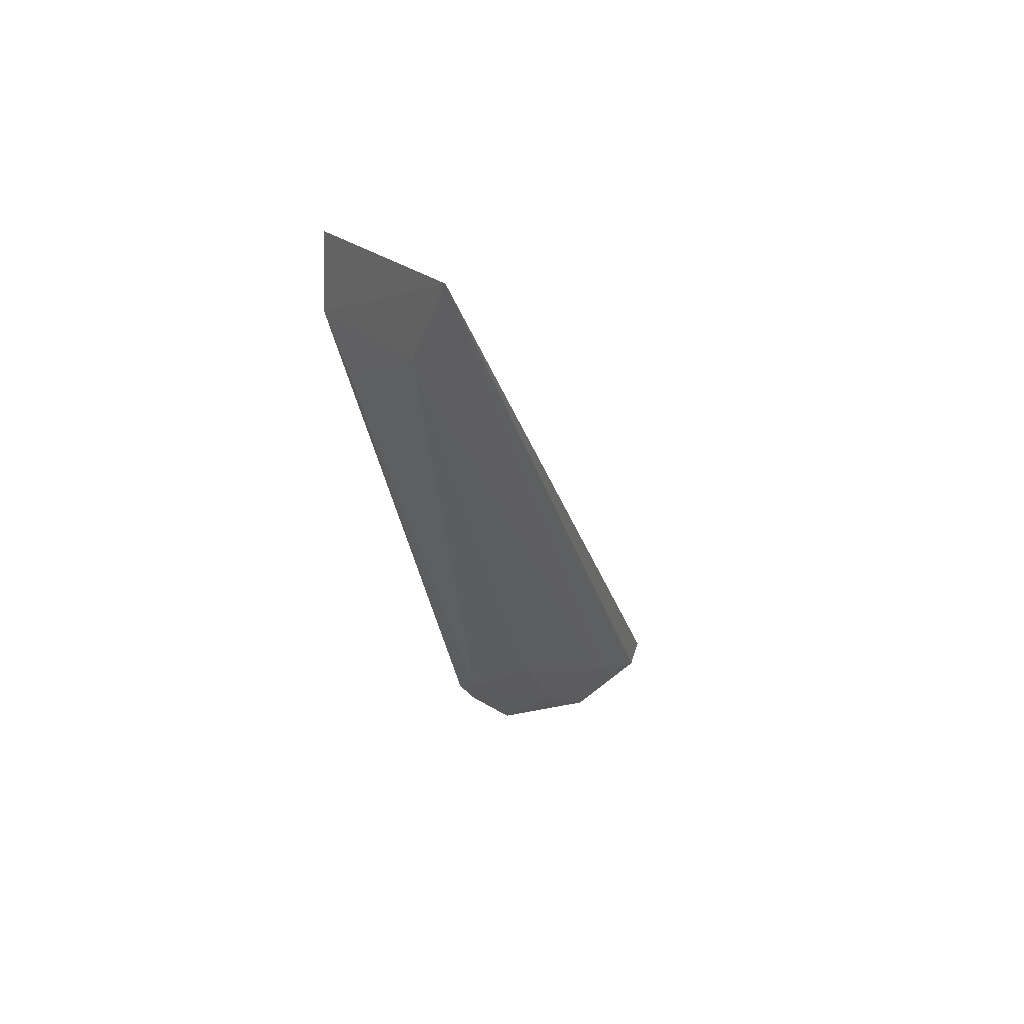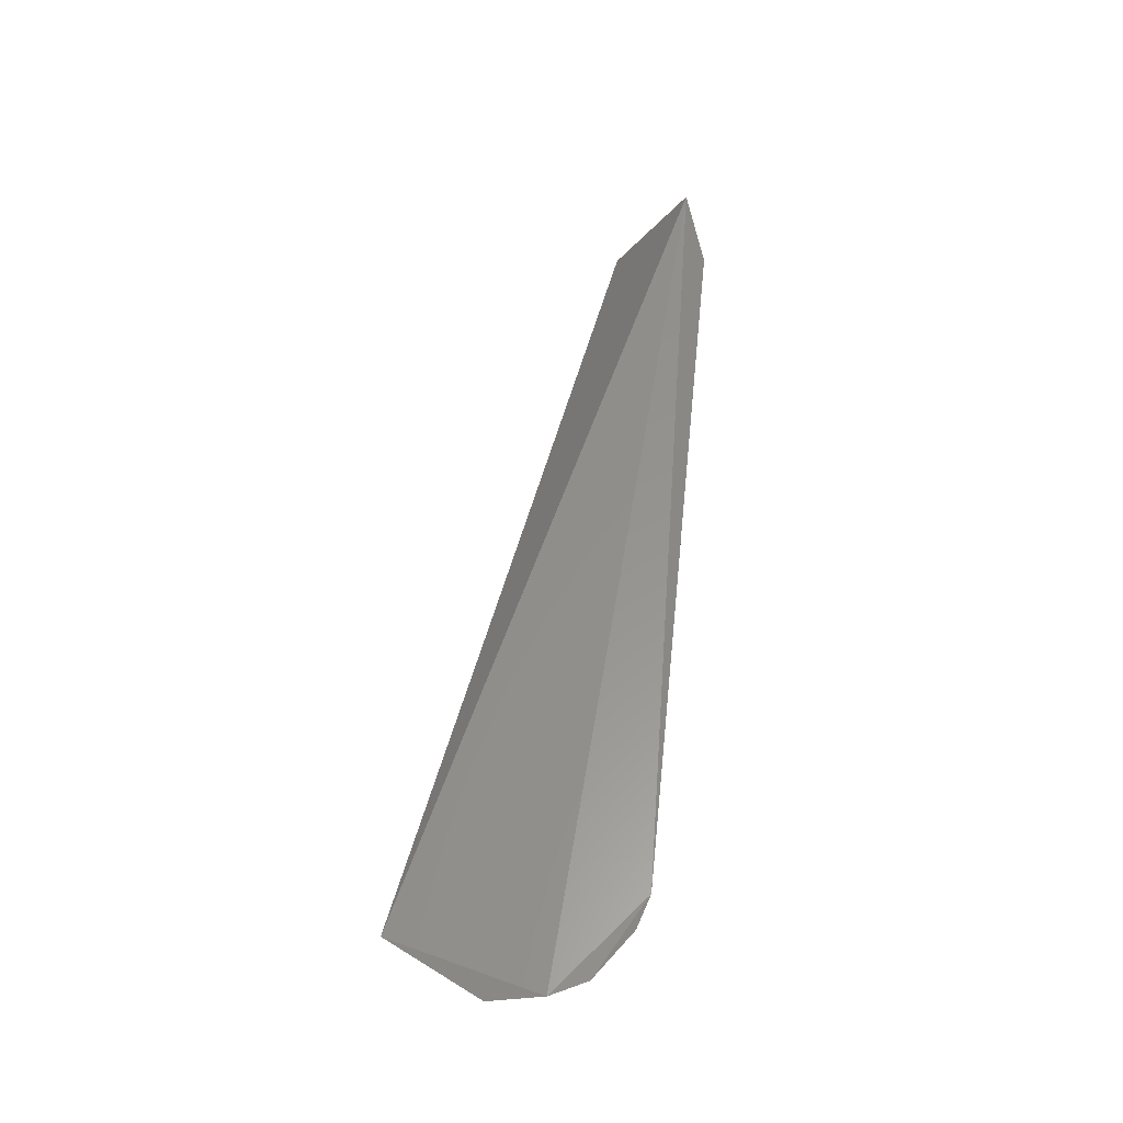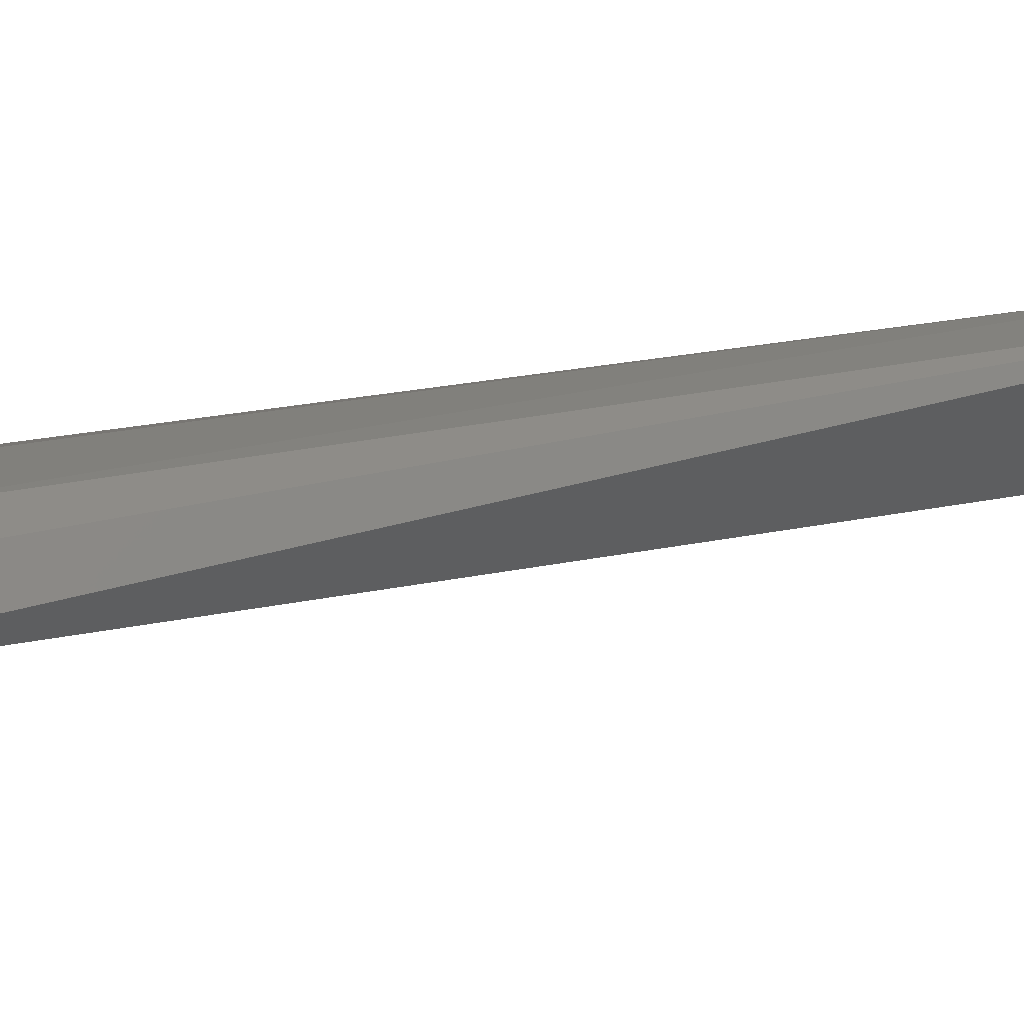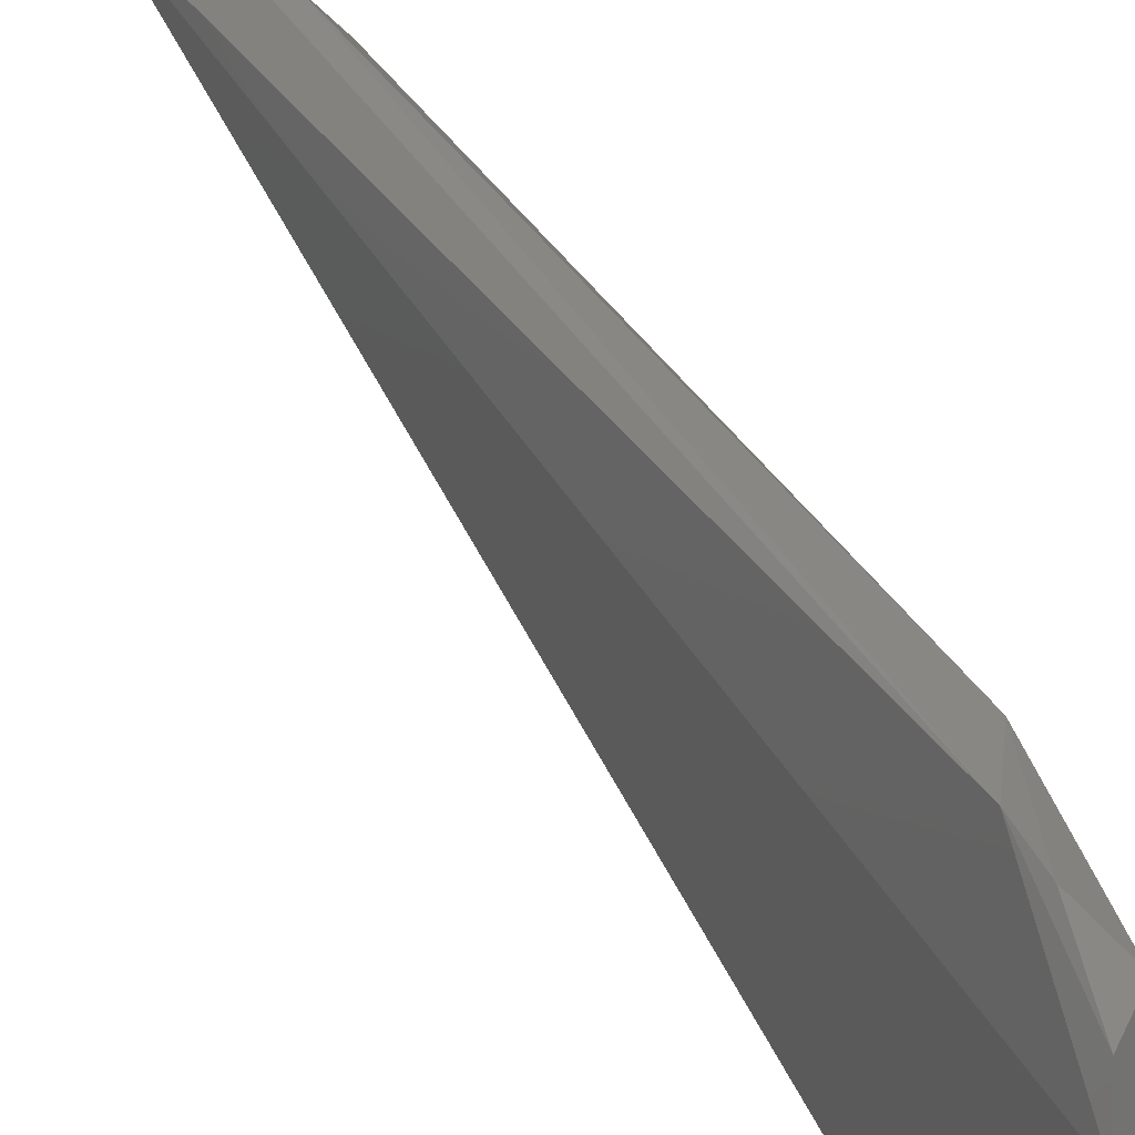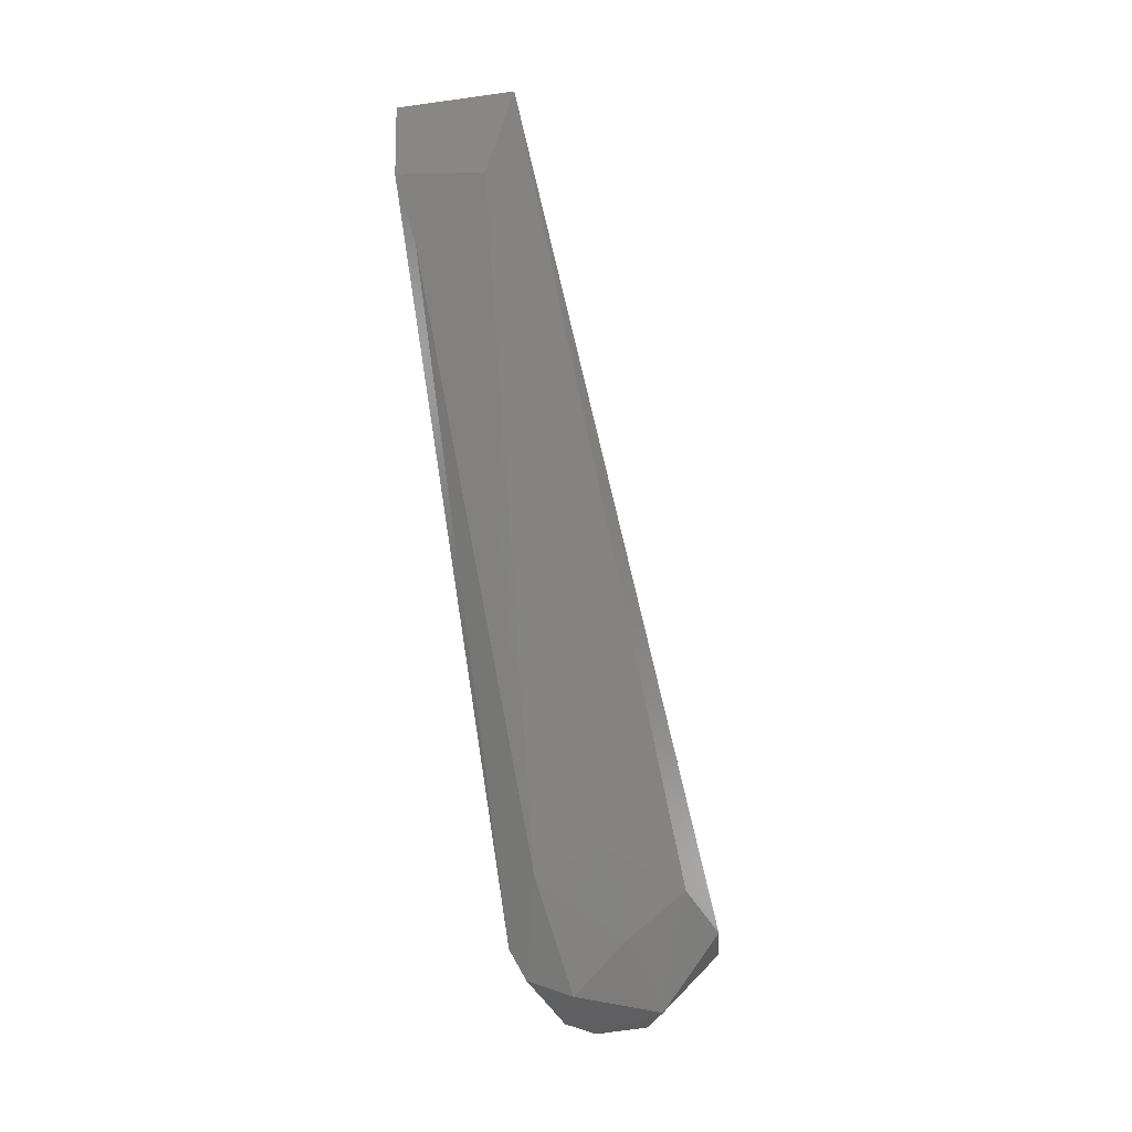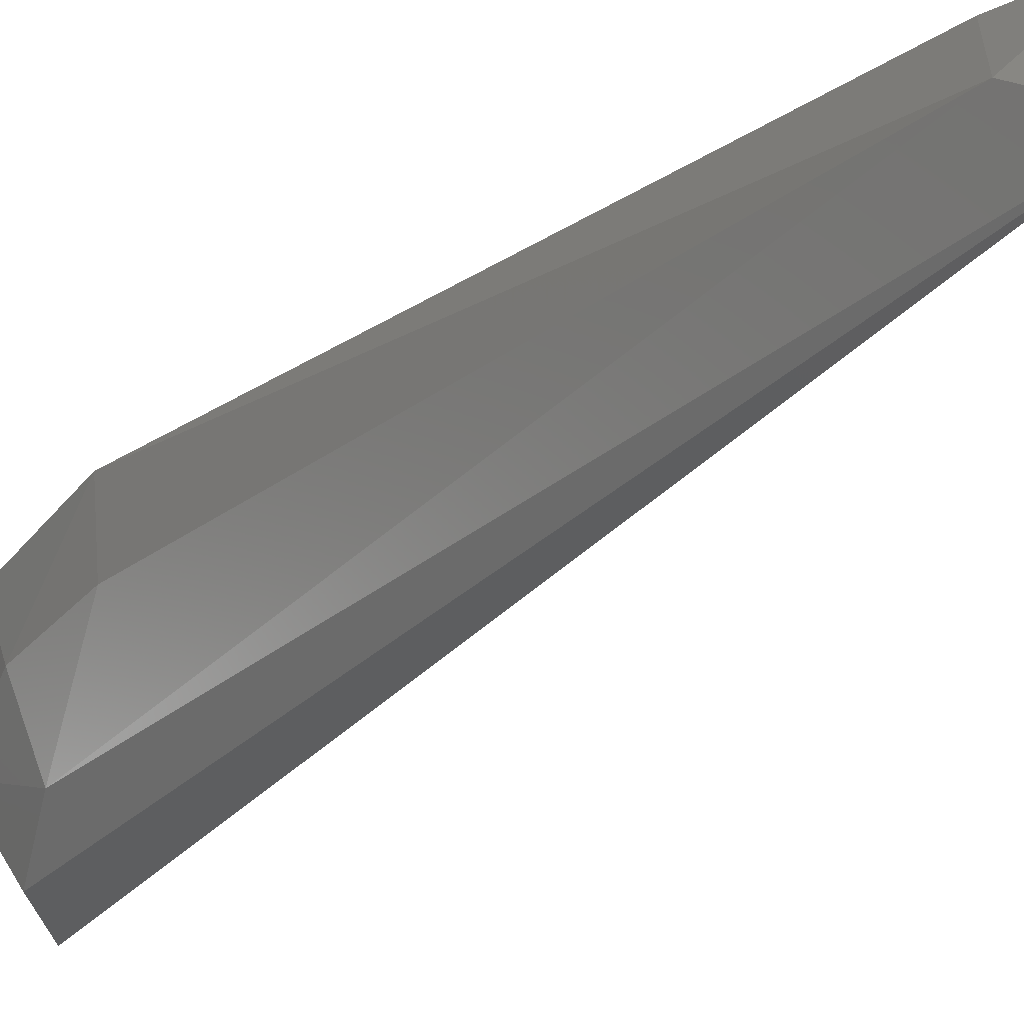
<metadata>
{"format":"stl","ext":"stl","renderer":"f3d","projection":"perspective","resolution":1024,"background":"white","views":[{"elev":61.1,"azim":-106.9,"up":"+Z"},{"elev":-40.2,"azim":96.3,"up":"+Z"},{"elev":-76.8,"azim":-79.6,"up":"+Y"},{"elev":26.3,"azim":160.8,"up":"+Y"},{"elev":0.5,"azim":-117.9,"up":"+Z"},{"elev":-12.3,"azim":-33.1,"up":"+Y"}]}
</metadata>
<code>
# stl→obj: 18 verts, 32 faces
v -0.05437 0.0165 -0.08755
v -0.05301 0.007039 -0.09148
v -0.06177 -0.007444 -0.08588
v -0.06187 0.01809 -0.07906
v -0.025 0.04917 0.1421
v -0.05129 -0.03058 -0.0754
v -0.04813 0.02742 0.1438
v -0.05196 0.03084 -0.06794
v -0.03923 0.05019 0.1061
v -0.06115 0.02844 -0.04884
v -0.051 0.03679 0.1224
v -0.06388 -0.01282 -0.05527
v -0.05455 -0.007108 -0.0911
v -0.06054 -0.02473 -0.06764
v -0.033 0.05297 0.1236
v -0.06477 0.004823 -0.06603
v -0.0637 0.01192 -0.04215
v -0.05396 0.02702 -0.07572
f 1 2 3
f 1 3 4
f 5 6 2
f 5 7 6
f 8 5 2
f 9 8 10
f 11 9 10
f 11 12 7
f 13 6 3
f 13 3 2
f 13 2 6
f 14 12 3
f 14 3 6
f 14 6 7
f 14 7 12
f 1 8 2
f 15 9 11
f 15 11 7
f 15 7 5
f 15 5 8
f 15 8 9
f 16 17 10
f 16 10 4
f 16 4 3
f 16 3 12
f 18 8 1
f 18 1 4
f 18 4 10
f 18 10 8
f 17 16 12
f 17 12 11
f 17 11 10

</code>
